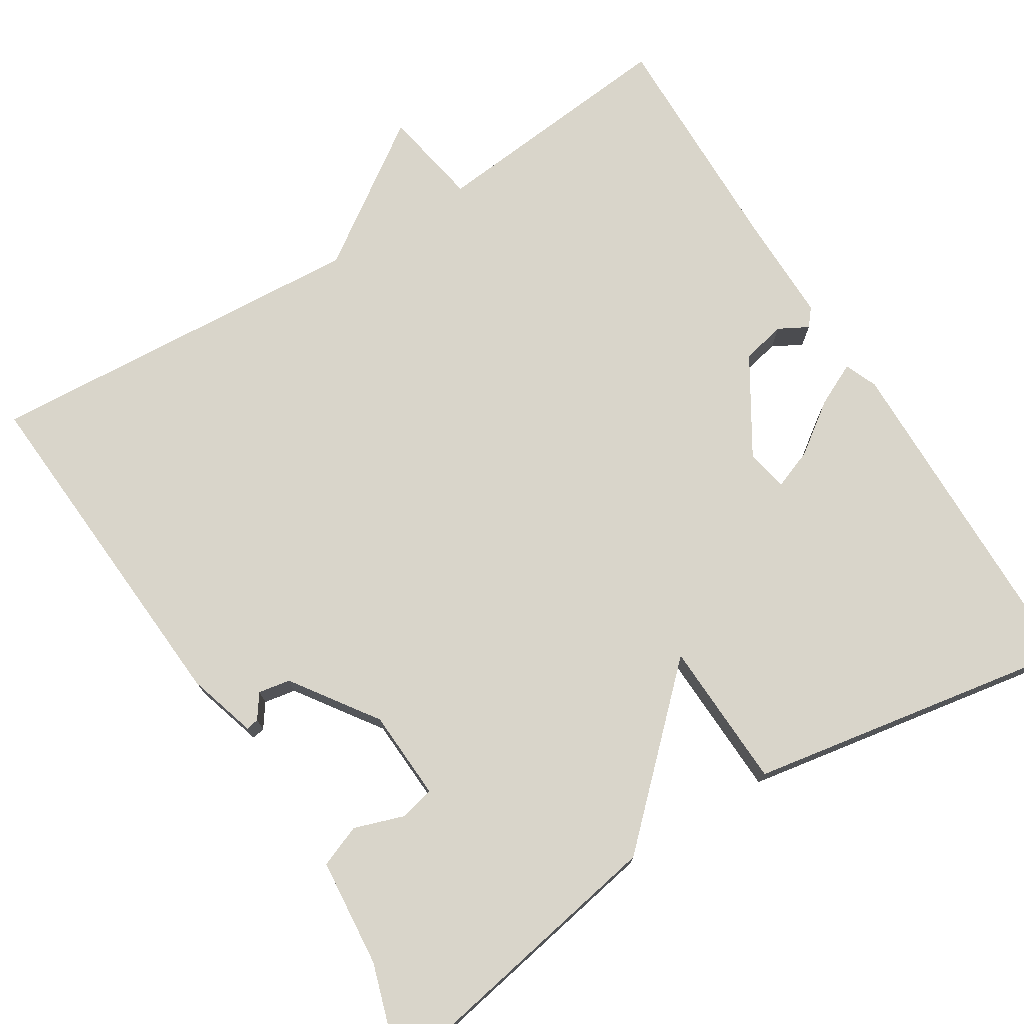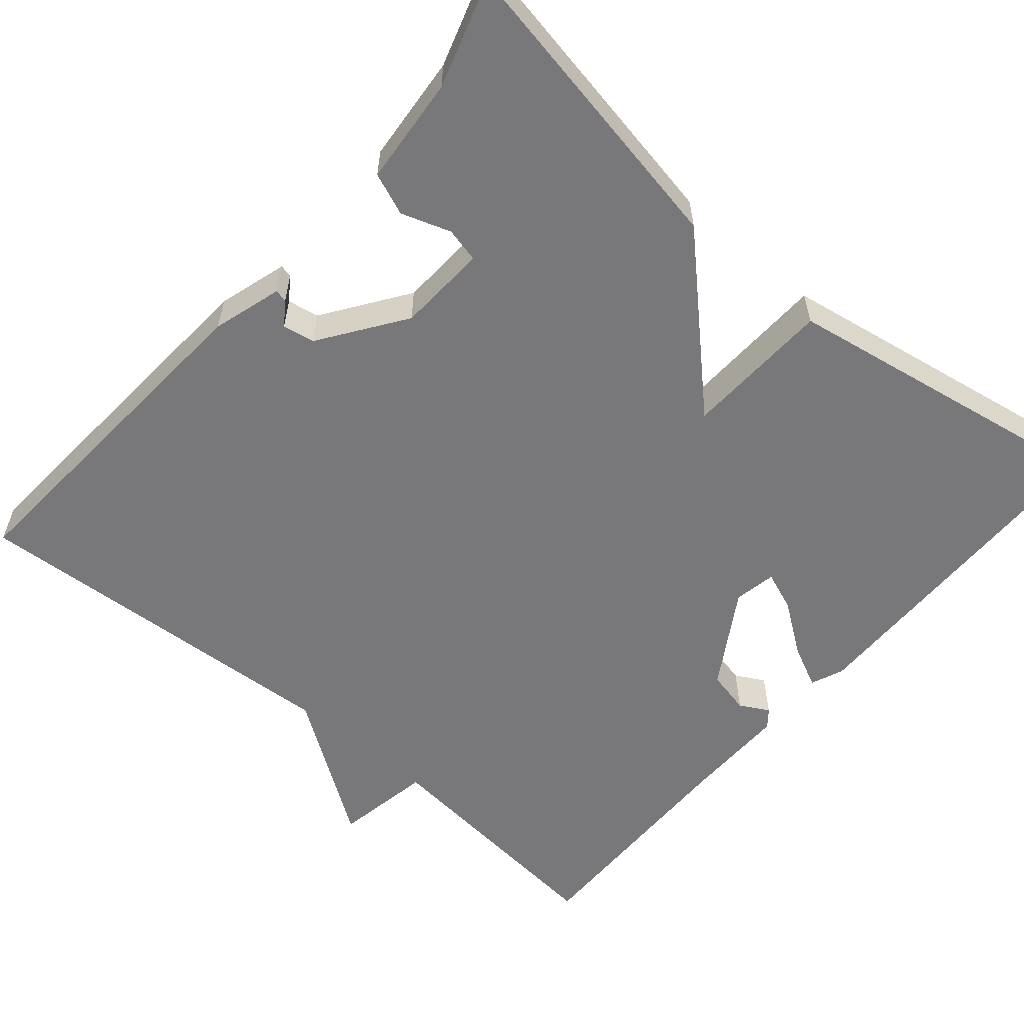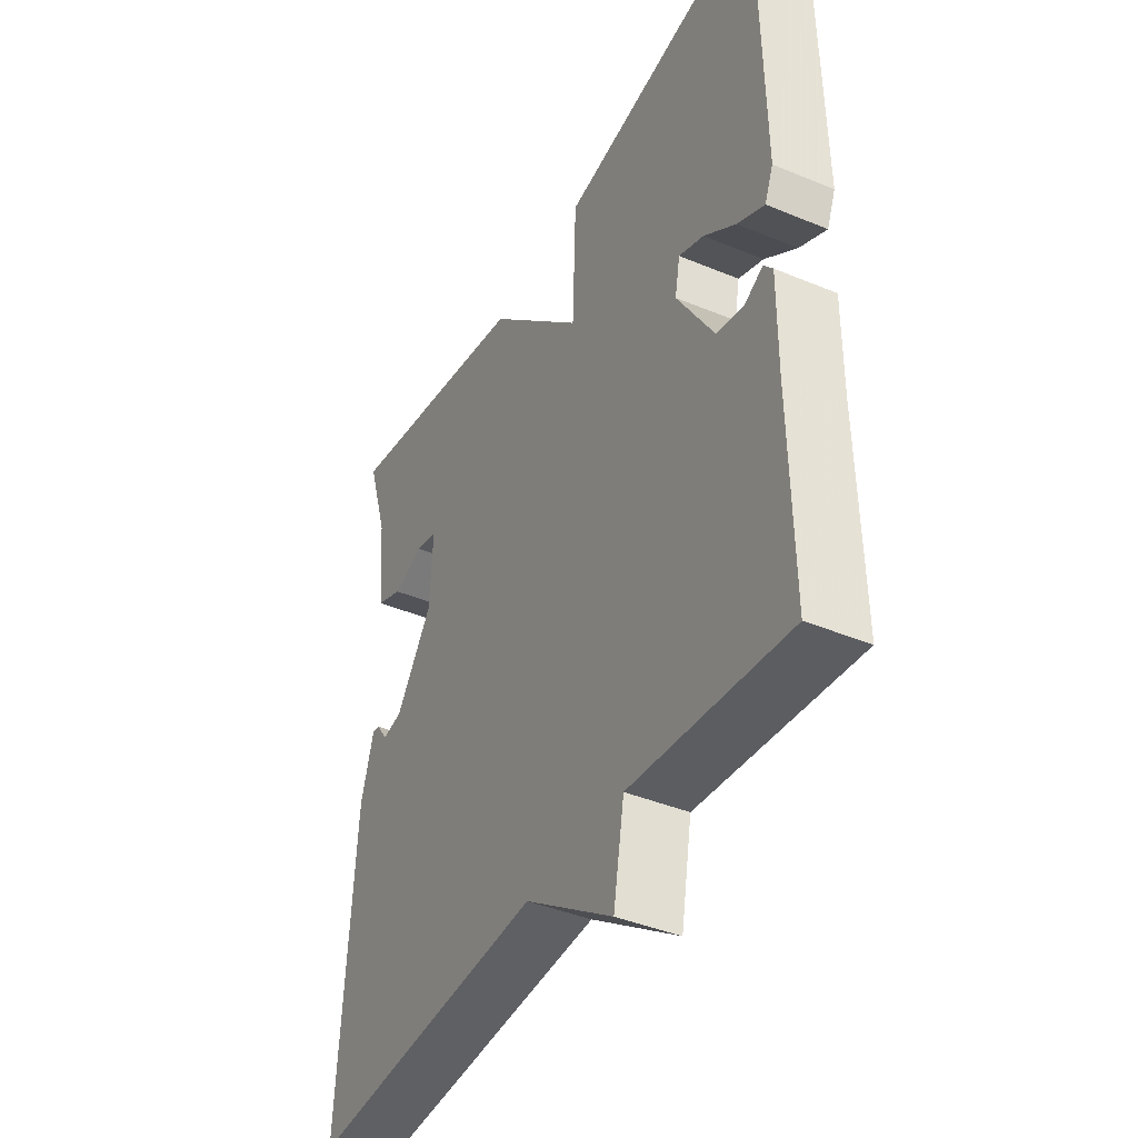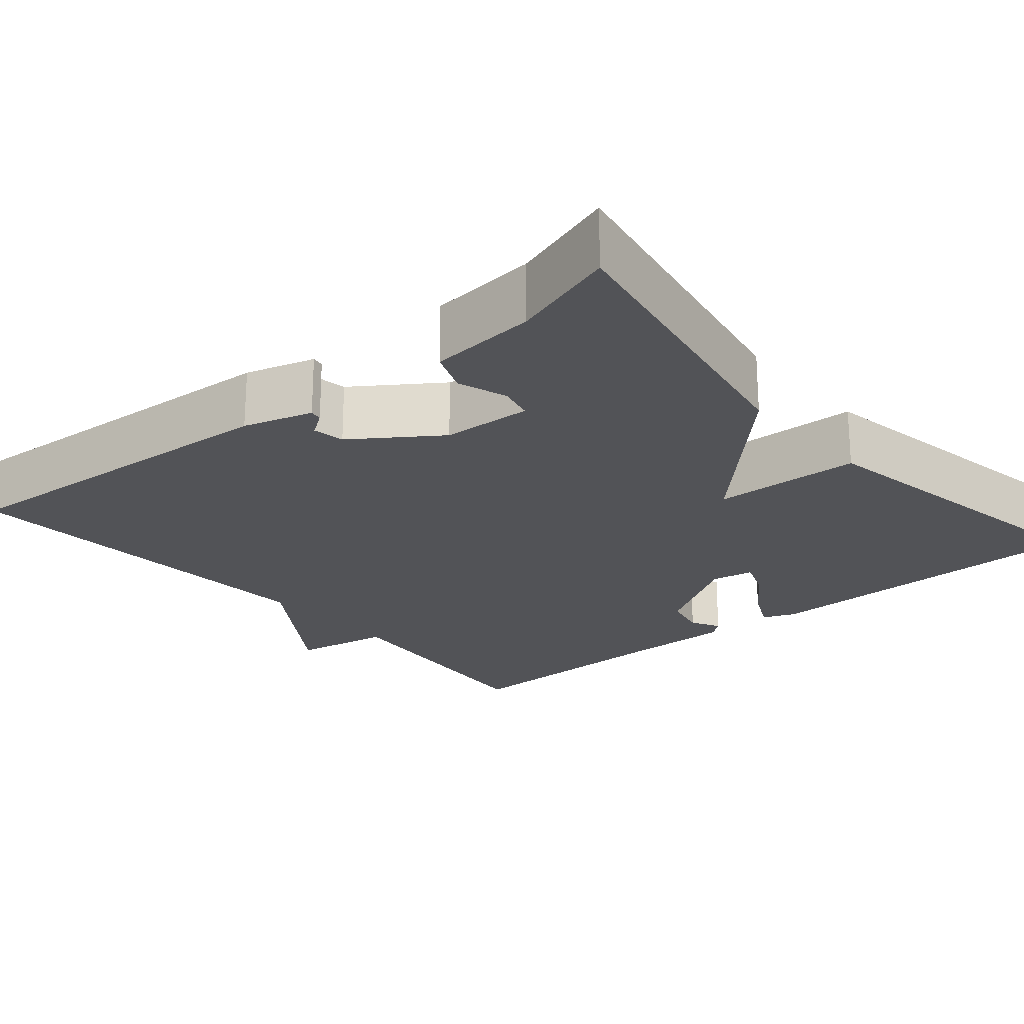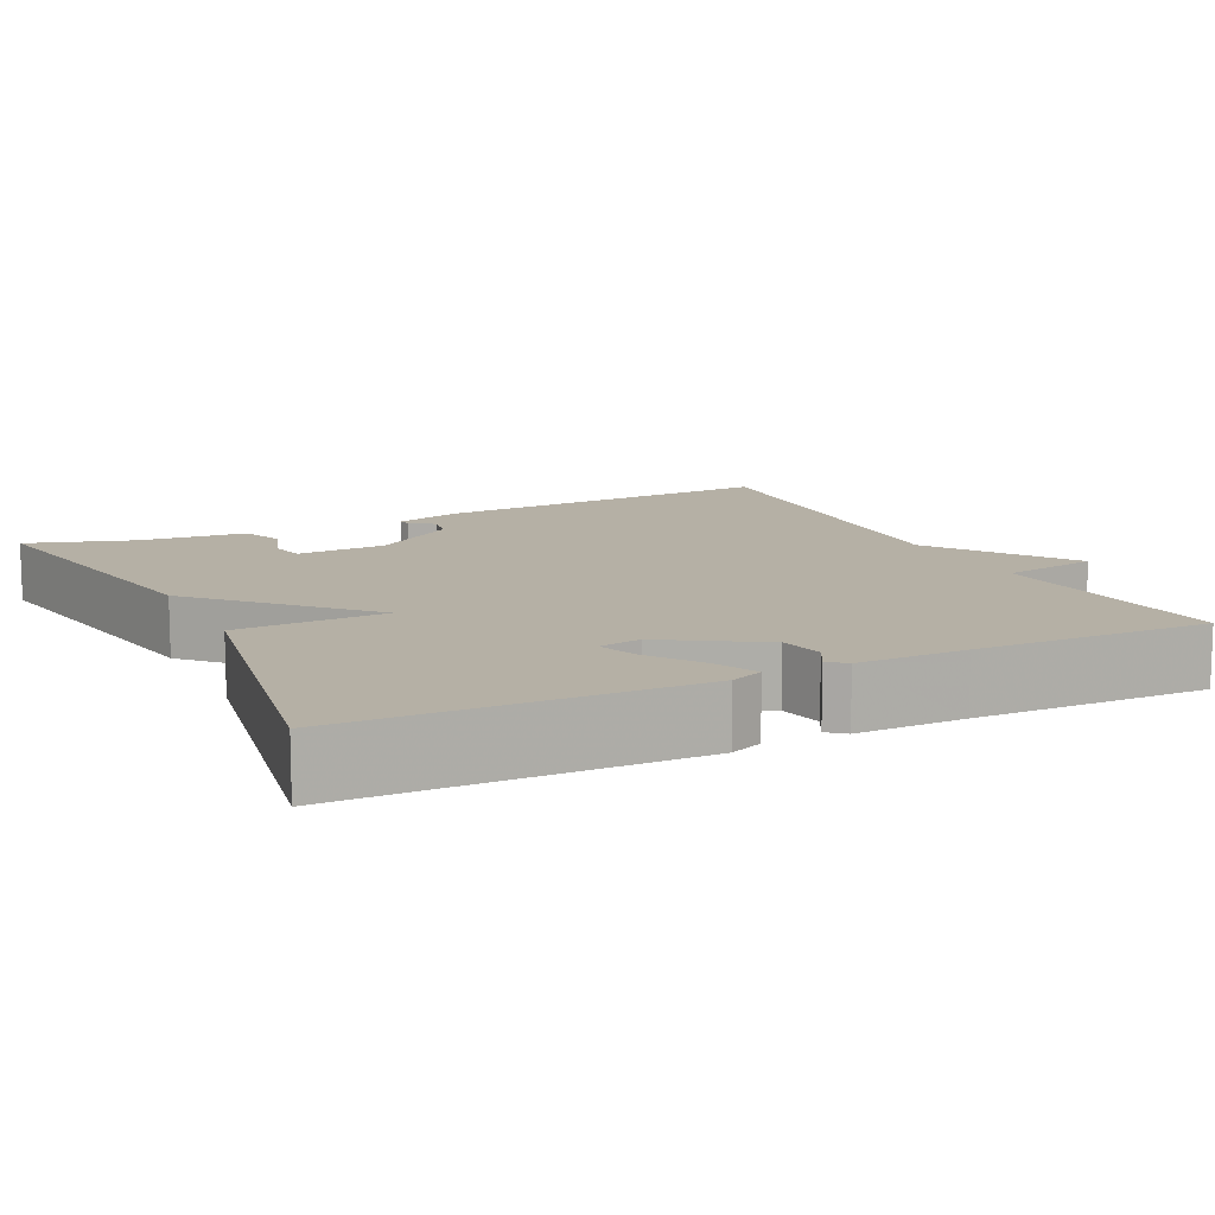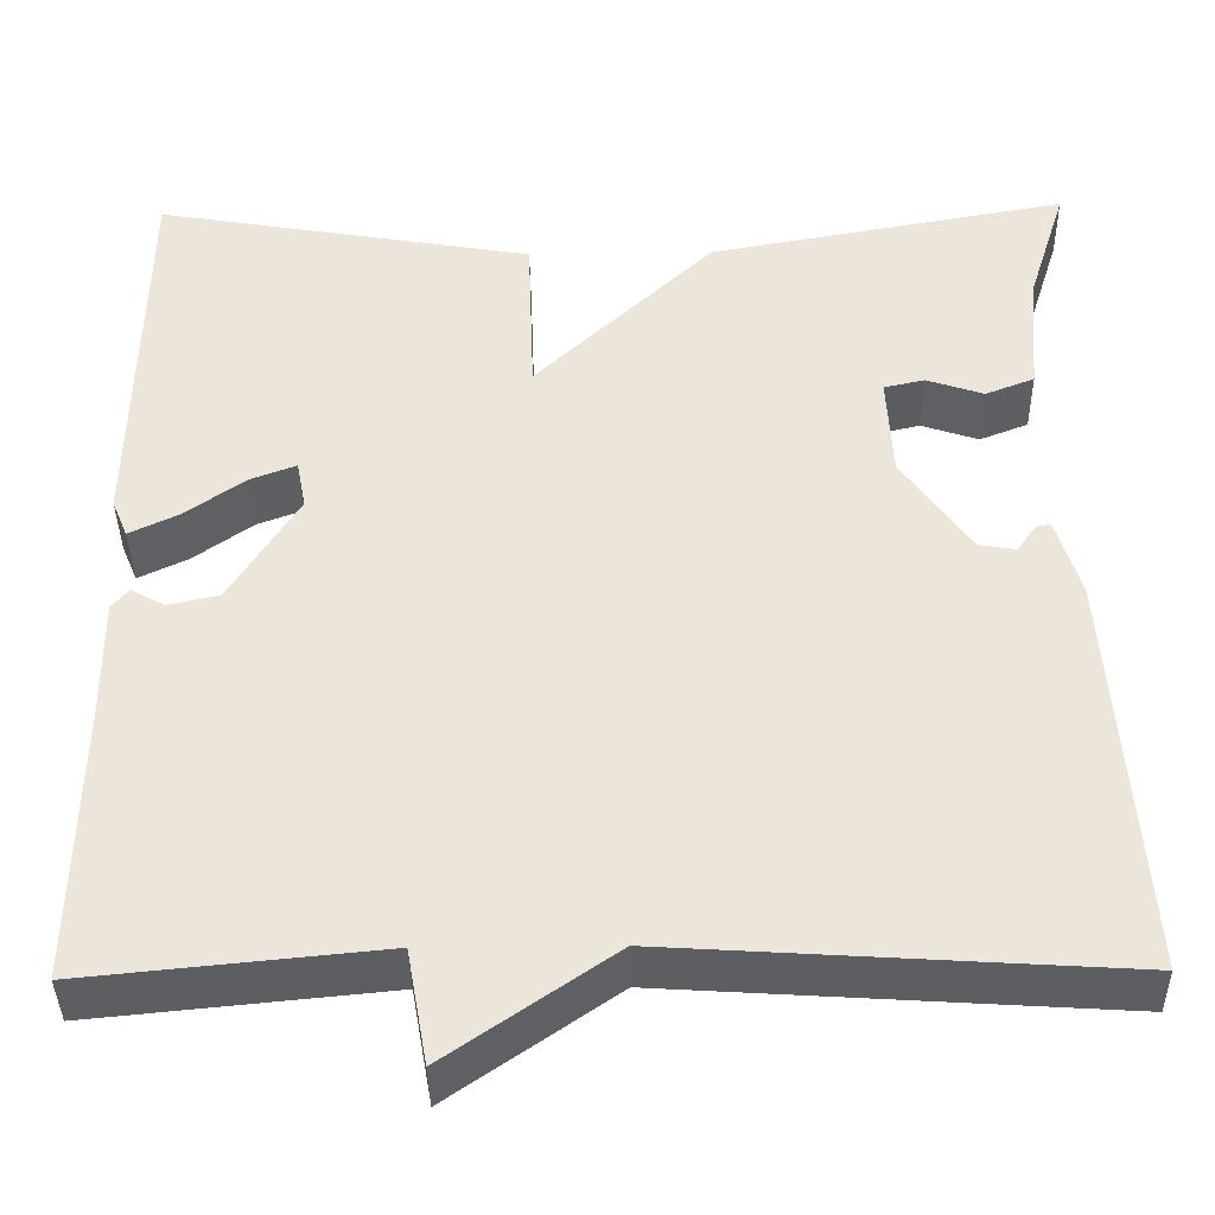
<metadata>
{"format":"obj","ext":"obj","renderer":"f3d","projection":"perspective","resolution":1024,"background":"white","views":[{"elev":74.5,"azim":-31.9,"up":"+Y"},{"elev":-57.5,"azim":-40.5,"up":"+Y"},{"elev":-40.9,"azim":63.1,"up":"+Z"},{"elev":-22.4,"azim":-49.6,"up":"+Y"},{"elev":11.7,"azim":64.1,"up":"+Y"},{"elev":-39.5,"azim":-179.1,"up":"+Z"}]}
</metadata>
<code>
v -0.5 0.07 0.5
v -0.111 0.07 0.429
v 0.082 0.07 0.243
v 0.089 0.07 0.429
v 0.5 0.07 0.5
v 0.507 0.07 0.069
v 0.49 0.07 0.028
v 0.436 0.07 0.054
v 0.372 0.07 0.1
v 0.322 0.07 0.119
v 0.312 0.07 0.066
v 0.386 0.07 -0.054
v 0.441 0.07 -0.066
v 0.478 0.07 -0.046
v 0.496 0.07 -0.068
v 0.495 0.07 -0.205
v 0.5 0.07 -0.5
v 0.183 0.07 -0.469
v 0.161 0.07 -0.592
v -0.017 0.07 -0.469
v -0.5 0.07 -0.5
v -0.47 0.07 -0.059
v -0.444 0.07 0.028
v -0.428 0.07 0.025
v -0.407 0.07 -0.005
v -0.367 0.07 0.002
v -0.293 0.07 0.108
v -0.287 0.07 0.221
v -0.331 0.07 0.231
v -0.393 0.07 0.21
v -0.446 0.07 0.231
v -0.458 0.07 0.367
v -0.5 0 0.5
v -0.111 0 0.429
v 0.082 0 0.243
v 0.089 0 0.429
v 0.5 0 0.5
v 0.507 0 0.069
v 0.49 0 0.028
v 0.436 0 0.054
v 0.372 0 0.1
v 0.322 0 0.119
v 0.312 0 0.066
v 0.386 0 -0.054
v 0.441 0 -0.066
v 0.478 0 -0.046
v 0.496 0 -0.068
v 0.495 0 -0.205
v 0.5 0 -0.5
v 0.183 0 -0.469
v 0.161 0 -0.592
v -0.017 0 -0.469
v -0.5 0 -0.5
v -0.47 0 -0.059
v -0.444 0 0.028
v -0.428 0 0.025
v -0.407 0 -0.005
v -0.367 0 0.002
v -0.293 0 0.108
v -0.287 0 0.221
v -0.331 0 0.231
v -0.393 0 0.21
v -0.446 0 0.231
v -0.458 0 0.367
f 29 30 31 32
f 1 2 3
f 32 1 3
f 29 32 3
f 28 29 3
f 27 28 3
f 26 27 3
f 23 24 25
f 22 23 25
f 21 22 25
f 20 21 25 26
f 20 26 3
f 19 20 3
f 18 19 3
f 16 17 18 3
f 13 14 15 16
f 12 13 16
f 7 8 9
f 6 7 9
f 5 6 9
f 4 5 9
f 4 9 10
f 3 4 10 11
f 12 16 3
f 3 11 12
f 64 63 62 61
f 35 34 33
f 35 33 64
f 35 64 61
f 35 61 60
f 35 60 59
f 35 59 58
f 57 56 55
f 57 55 54
f 57 54 53
f 58 57 53 52
f 35 58 52
f 35 52 51
f 35 51 50
f 35 50 49 48
f 48 47 46 45
f 48 45 44
f 41 40 39
f 41 39 38
f 41 38 37
f 41 37 36
f 42 41 36
f 43 42 36 35
f 35 48 44
f 44 43 35
f 1 33 34 2
f 2 34 35 3
f 3 35 36 4
f 4 36 37 5
f 5 37 38 6
f 6 38 39 7
f 7 39 40 8
f 8 40 41 9
f 9 41 42 10
f 10 42 43 11
f 11 43 44 12
f 12 44 45 13
f 13 45 46 14
f 14 46 47 15
f 15 47 48 16
f 16 48 49 17
f 17 49 50 18
f 18 50 51 19
f 19 51 52 20
f 20 52 53 21
f 21 53 54 22
f 22 54 55 23
f 23 55 56 24
f 24 56 57 25
f 25 57 58 26
f 26 58 59 27
f 27 59 60 28
f 28 60 61 29
f 29 61 62 30
f 30 62 63 31
f 31 63 64 32
f 32 64 33 1

</code>
